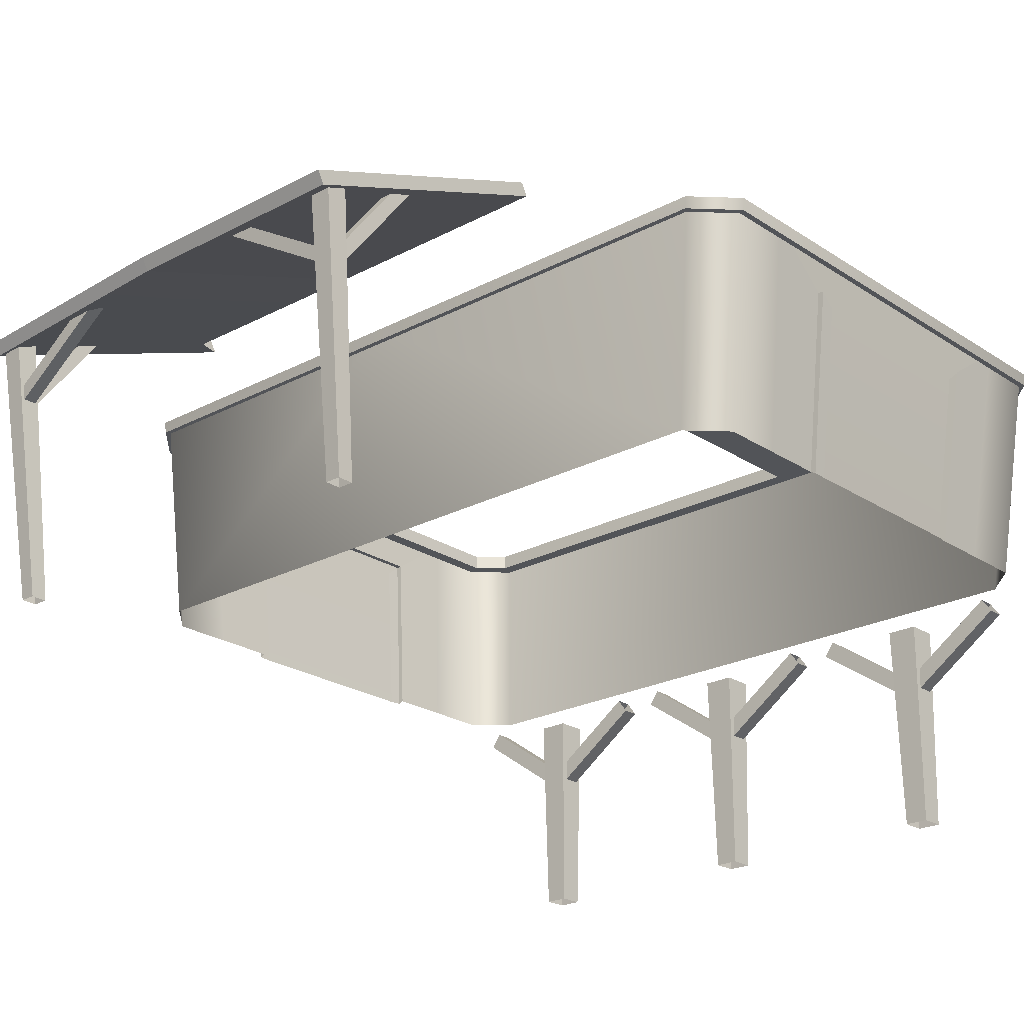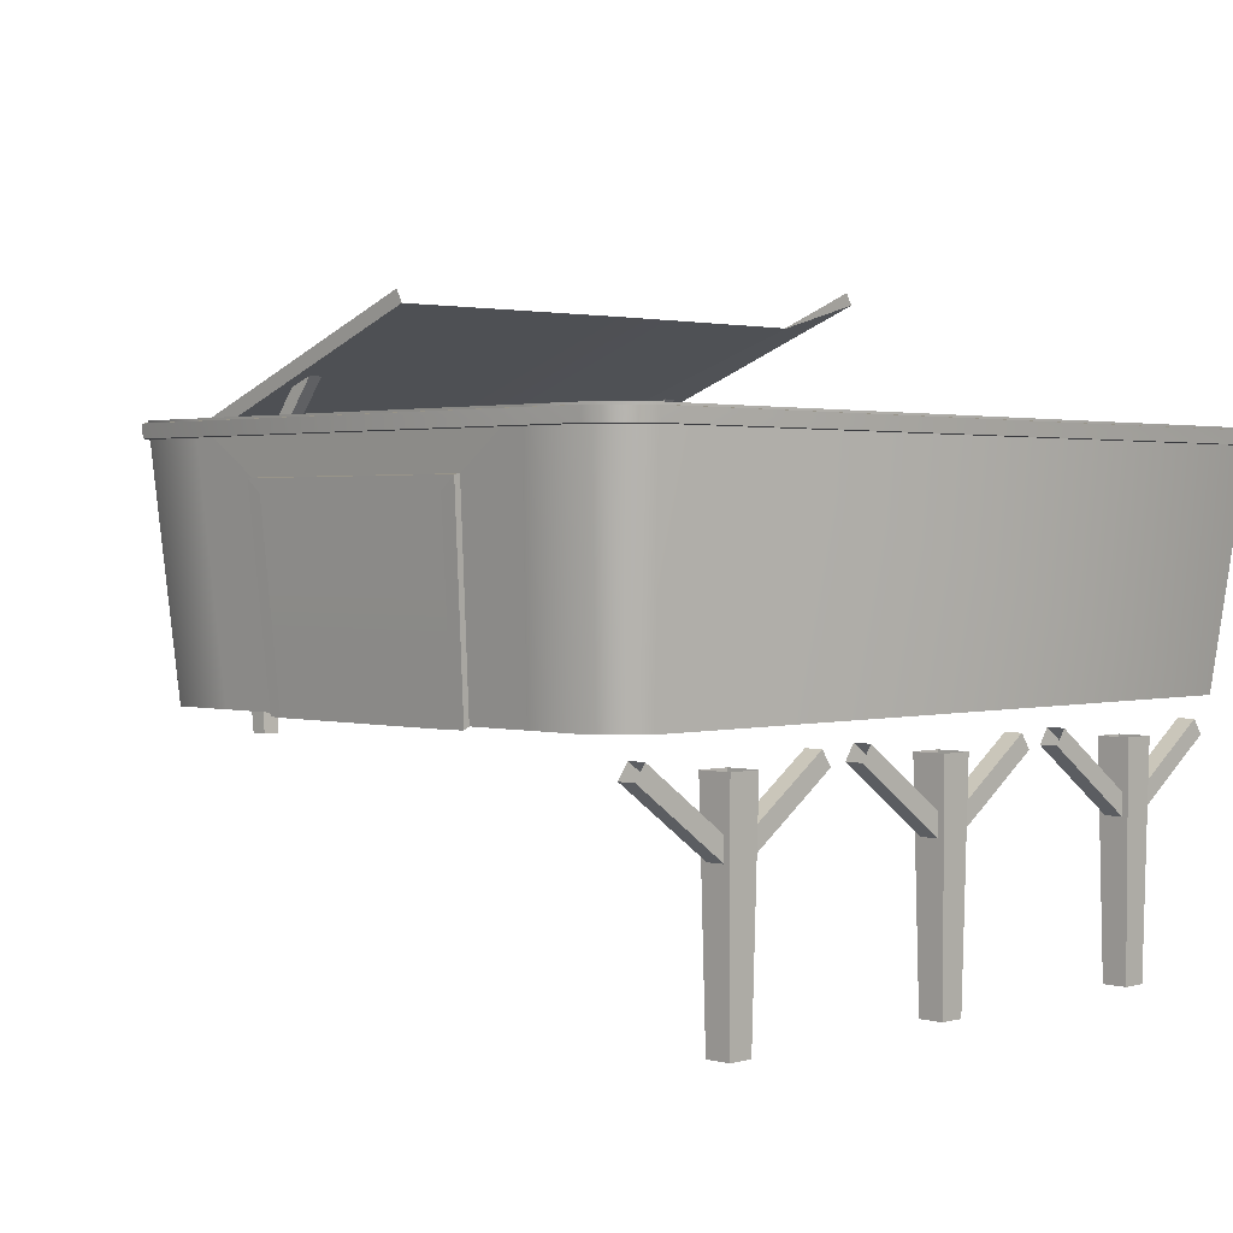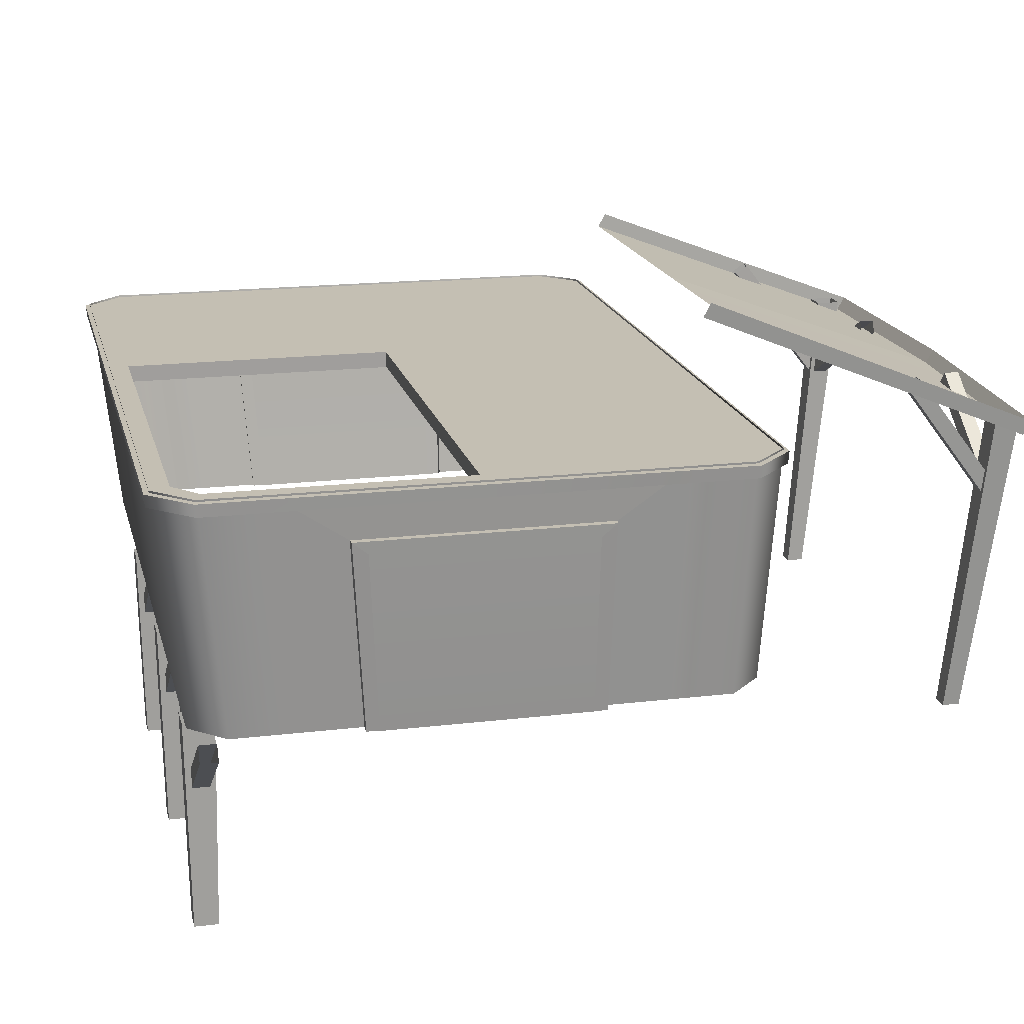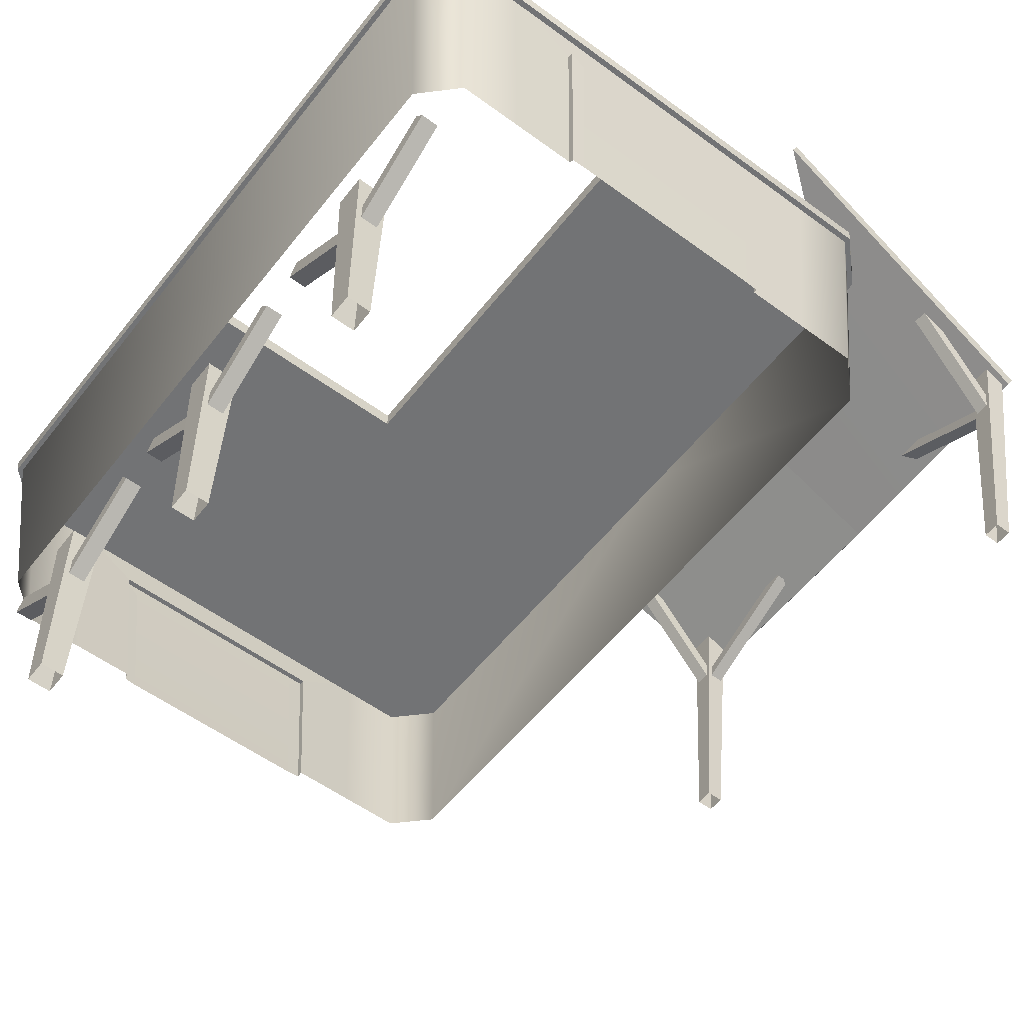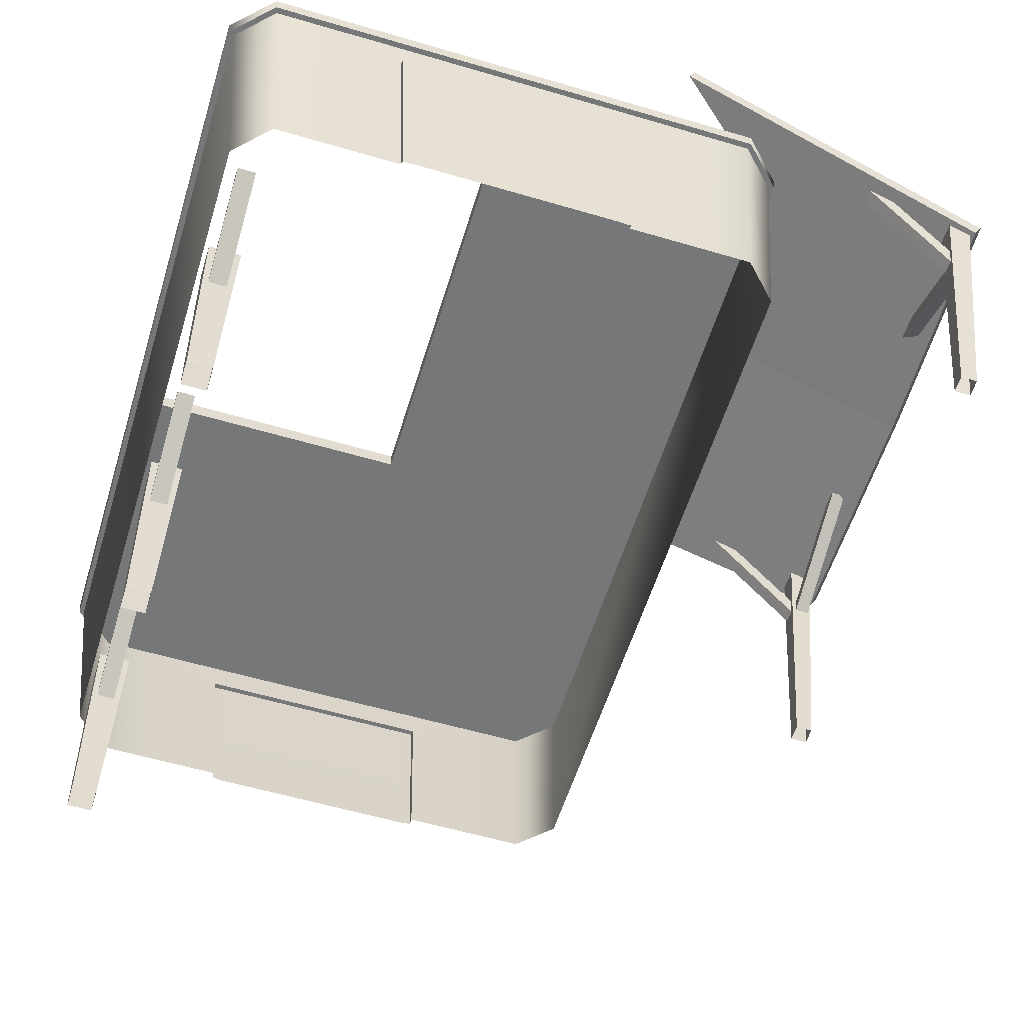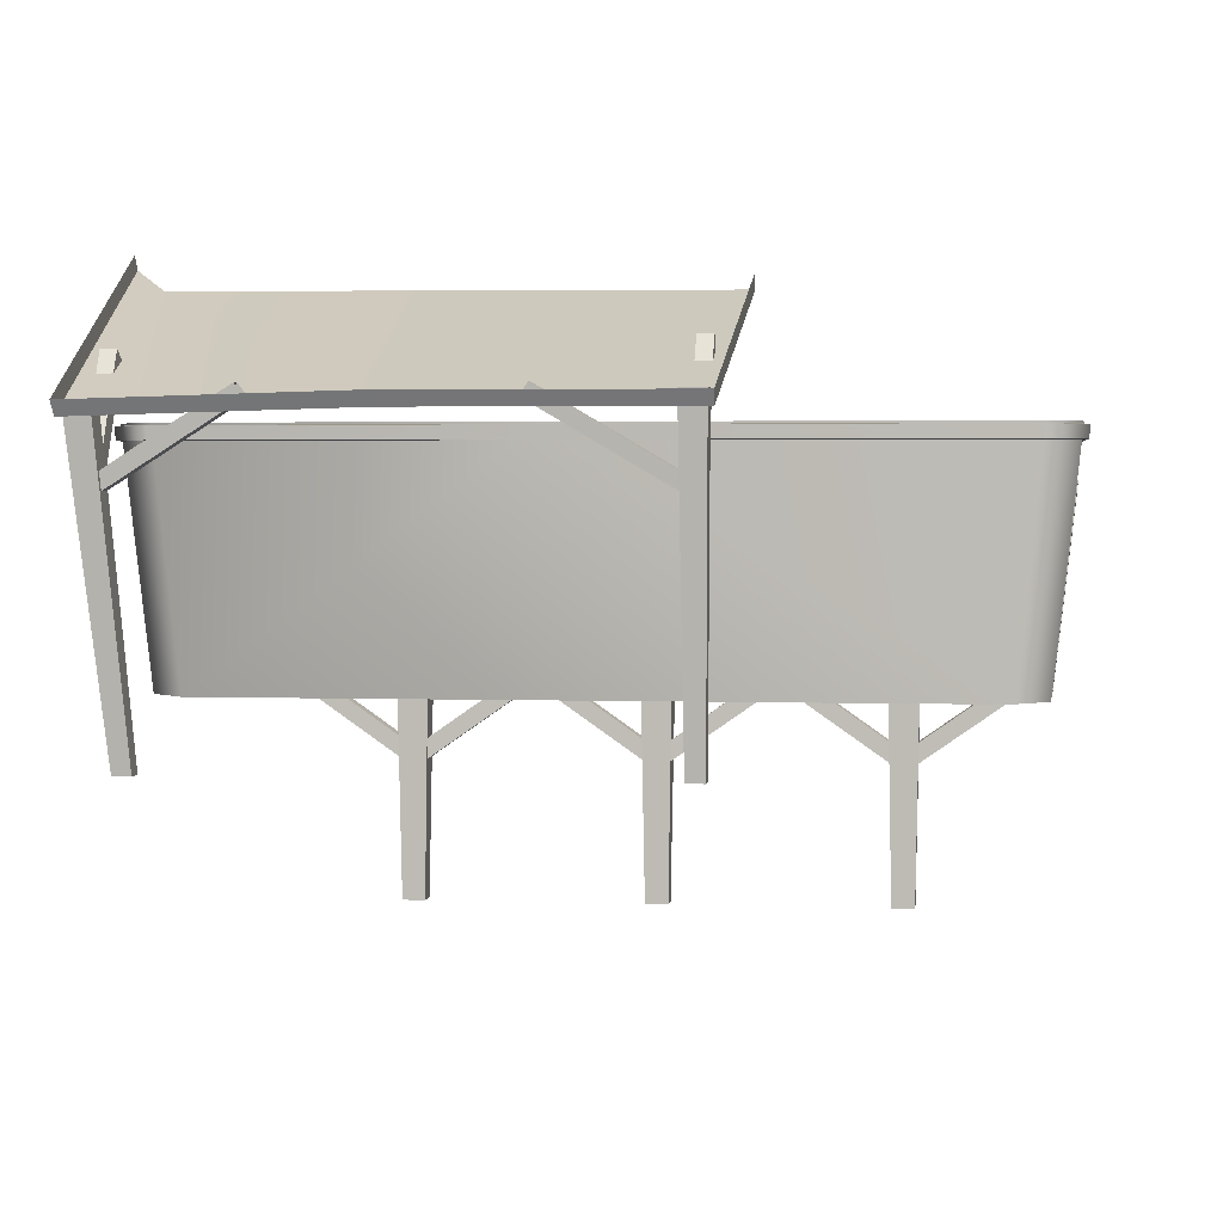
<metadata>
{"format":"obj","ext":"obj","renderer":"f3d","projection":"perspective","resolution":1024,"background":"white","views":[{"elev":-23.1,"azim":42.0,"up":"+Y"},{"elev":1.7,"azim":134.7,"up":"+Y"},{"elev":17.7,"azim":-103.3,"up":"+Y"},{"elev":-55.7,"azim":-127.6,"up":"+Y"},{"elev":-57.1,"azim":-107.1,"up":"+Y"},{"elev":2.5,"azim":7.0,"up":"+Y"}]}
</metadata>
<code>
g default
v -43.05 29.48 -26.02
v -40.39 4.949 -23.77
v -40.39 4.949 -30.25
v -43.05 29.48 -32.65
v -42.56 24.45 -18.67
v -43.05 29.48 -19.38
v -40.39 4.949 -17.29
v -42.56 24.45 6.785
v -43.05 29.48 7.158
v -43.05 29.48 13.79
v -43.05 29.48 20.43
v -40.39 4.949 19.55
v -40.39 4.949 13.11
v -40.39 4.949 6.664
v -43.04 23.1 -17.02
v -40.93 4.624 -15.88
v -43.04 23.1 5.155
v -40.93 4.624 5.208
v -43.09 24.37 -18.59
v -40.86 4.665 -17.2
v -43.09 24.37 6.707
v -40.86 4.665 6.591
v -39.23 29.48 -36.47
v 39.23 29.48 -36.47
v -36.8 4.949 -33.83
v 43.05 29.48 -32.65
v 43.05 29.48 -19.38
v 36.8 4.949 -33.83
v -39.23 29.48 24.25
v -36.8 4.949 23.13
v 39.23 29.48 24.25
v 43.05 29.48 -26.02
v 40.39 4.949 -30.25
v 43.05 29.48 7.158
v 40.39 4.949 -23.77
v 42.56 24.45 -18.67
v 36.8 4.949 23.13
v 43.05 29.48 20.43
v 43.05 29.48 13.79
v 40.39 4.949 -17.29
v 42.56 24.45 6.785
v 40.39 4.949 19.55
v 40.39 4.949 13.11
v 40.39 4.949 6.664
v 43.04 23.1 -17.02
v 40.93 4.624 -15.88
v 43.04 23.1 5.155
v 40.93 4.624 5.208
v 43.09 24.37 -18.59
v 40.86 4.665 -17.2
v 43.09 24.37 6.707
v 40.86 4.665 6.591
v -4.276 29.48 24.25
v 25.26 -20.84 -30.53
v 27.77 -20.84 -30.53
v 24.86 1.619 -30.14
v 28.16 1.619 -30.14
v 24.86 1.619 -33.44
v 28.16 1.619 -33.44
v 25.26 -20.84 -33.04
v 27.77 -20.84 -33.04
v -0.9717 -20.84 -30.53
v 1.54 -20.84 -30.53
v -1.364 1.619 -30.14
v 1.933 1.619 -30.14
v -1.364 1.619 -33.44
v 1.933 1.619 -33.44
v -0.9717 -20.84 -33.04
v 1.54 -20.84 -33.04
v -27.34 -20.84 -30.53
v -24.82 -20.84 -30.53
v -27.73 1.619 -30.14
v -24.43 1.619 -30.14
v -27.73 1.619 -33.44
v -24.43 1.619 -33.44
v -27.34 -20.84 -33.04
v -24.82 -20.84 -33.04
v 26.76 -4.145 -30.87
v 27.81 -5.648 -30.87
v 36.74 2.841 -30.87
v 37.79 1.338 -30.87
v 36.74 2.841 -32.71
v 37.79 1.338 -32.71
v 26.76 -4.145 -32.71
v 27.81 -5.648 -32.71
v 26.17 -6.252 -30.87
v 27.22 -4.75 -30.87
v 15.49 1.223 -30.87
v 16.54 2.726 -30.87
v 15.49 1.223 -32.7
v 16.54 2.726 -32.7
v 26.17 -6.252 -32.7
v 27.22 -4.75 -32.7
v 0.5261 -4.145 -30.87
v 1.578 -5.648 -30.87
v 10.51 2.841 -30.87
v 11.56 1.338 -30.87
v 10.51 2.841 -32.71
v 11.56 1.338 -32.71
v 0.5261 -4.145 -32.71
v 1.578 -5.648 -32.71
v -0.05861 -6.252 -30.87
v 0.9926 -4.75 -30.87
v -10.74 1.223 -30.87
v -9.69 2.726 -30.87
v -10.74 1.223 -32.7
v -9.69 2.726 -32.7
v -0.05861 -6.252 -32.7
v 0.9926 -4.75 -32.7
v -26.37 -6.252 -30.87
v -25.32 -4.75 -30.87
v -37.05 1.223 -30.87
v -36 2.726 -30.87
v -37.05 1.223 -32.7
v -36 2.726 -32.7
v -26.37 -6.252 -32.7
v -25.32 -4.75 -32.7
v -25.79 -4.145 -30.87
v -24.73 -5.648 -30.87
v -15.8 2.841 -30.87
v -14.75 1.338 -30.87
v -15.8 2.841 -32.71
v -14.75 1.338 -32.71
v -25.79 -4.145 -32.71
v -24.73 -5.648 -32.71
v 39.49 29.22 24.76
v -39.49 29.22 24.76
v 43.61 29.22 20.6
v 43.61 29.22 -32.81
v 39.49 29.22 -36.97
v -39.49 29.22 -36.97
v -43.61 29.22 20.6
v -43.61 29.22 -32.81
v 43.46 27.92 20.55
v 43.46 27.92 -32.68
v -39.37 27.92 24.69
v -43.46 27.92 20.55
v -43.46 27.92 -32.68
v -39.36 27.92 -36.83
v 39.37 27.92 24.69
v 39.36 27.92 -36.83
v -38.11 27.69 22.35
v -38.28 29.44 22.44
v 38.28 29.44 22.44
v 38.11 27.69 22.35
v -38.11 27.69 -34.28
v -38.28 29.44 -34.47
v 38.28 29.44 -34.47
v 38.11 27.69 -34.28
v 7.453 27.69 22.35
v 7.453 27.69 -34.28
v 7.416 27.92 -36.83
v 7.392 29.22 -36.97
v 7.418 29.44 -34.47
v 7.418 29.44 22.44
v 7.391 29.22 24.76
v 7.416 27.92 24.69
v 40.97 27.69 -31.84
v 40.97 27.69 19.71
v 41.16 29.44 19.79
v 41.16 29.44 -32.01
v -41.18 29.44 -32.01
v -40.99 27.69 -31.84
v -40.99 27.69 19.71
v -41.18 29.44 19.79
v 7.418 29.44 -6.013
v 38.28 29.44 -6.013
v 41.16 29.44 -6.111
v 43.61 29.22 -6.104
v 43.46 27.92 -6.068
v 40.97 27.69 -6.062
v 38.11 27.69 -5.965
v 7.453 27.69 -5.965
v -40.99 27.69 -6.062
v -41.18 29.44 -6.111
v -43.61 29.22 -6.104
v -43.46 27.92 -6.068
v -40.25 30.79 49.42
v -43.13 45.04 15.27
v -40.13 29.43 48.65
v -43.05 43.69 14.59
v 14.41 41.09 20.28
v 13.34 30.06 49.46
v 13.39 31.41 50.24
v -14.25 41.27 20.06
v -13.42 30.12 49.52
v -13.46 31.48 50.3
v -38.93 41.34 20.05
v -33.46 29.61 48.87
v -33.56 30.96 49.64
v 14.41 42.48 21.03
v 12.34 -3e-06 45.14
v 12.74 31.63 48.32
v 12.34 -3e-06 43.4
v 12.74 31.63 45.89
v 10.32 31.63 48.32
v 10.6 -3e-06 45.14
v 10.32 31.63 45.89
v 10.6 -3e-06 43.4
v -34.95 -3e-06 45.14
v -37.28 30.8 48.32
v -34.95 -3e-06 43.4
v -37.28 30.8 45.89
v -39.7 30.8 48.32
v -36.69 -3e-06 45.14
v -39.7 30.8 45.89
v -36.69 -3e-06 43.4
v -36.71 23.43 45.69
v -36.71 23.43 47.16
v -37.59 24.64 45.8
v -37.59 24.64 47.27
v -25.5 32.16 46.48
v -25.5 32.16 47.97
v -24.64 30.95 46.37
v -24.64 30.95 47.86
v 10.37 23.43 47.16
v 10.37 23.43 45.69
v 11.15 24.64 47.27
v 11.15 24.64 45.8
v -1.584 32.16 47.98
v -1.584 32.16 46.48
v -2.34 30.95 47.86
v -2.34 30.95 46.37
v 10.79 23.43 45.28
v 12.26 23.43 45.28
v 10.79 24.32 46.51
v 12.27 24.32 46.51
v 10.79 36.38 37.16
v 12.3 36.38 37.16
v 10.79 35.48 35.95
v 12.3 35.48 35.95
v -38.59 23.43 45.28
v -37.12 23.43 45.28
v -38.67 24.32 46.51
v -37.19 24.32 46.51
v -39.57 35.39 37.96
v -38.06 35.39 37.96
v -39.52 34.5 36.75
v -38.01 34.5 36.75
g Sawmill_part01COL:polySurface4907
f 1 4 3 2
f 1 5 6
f 7 5 1 2
f 8 9 6 5
f 8 10 9
f 10 13 12 11
f 8 14 13 10
f 15 19 20 16
f 15 17 21 19
f 18 22 21 17
f 7 20 19 5
f 19 21 8 5
f 22 14 8 21
f 3 4 23 25
f 25 23 24 28
f 28 24 26 33
f 11 12 30 29
f 32 35 33 26
f 36 27 34 41
f 32 27 36
f 40 35 32 36
f 37 42 38 31
f 41 34 39
f 42 43 39 38
f 43 44 41 39
f 47 45 49 51
f 45 46 50 49
f 52 48 47 51
f 51 49 36 41
f 40 36 49 50
f 44 52 51 41
f 53 29 30 37 31
f 54 55 57 56
f 58 59 61 60
f 55 61 59 57
f 60 54 56 58
f 62 63 65 64
f 66 67 69 68
f 63 69 67 65
f 68 62 64 66
f 70 71 73 72
f 74 75 77 76
f 71 77 75 73
f 76 70 72 74
f 78 79 81 80
f 82 83 85 84
f 79 85 83 81
f 84 78 80 82
f 86 87 89 88
f 90 91 93 92
f 87 93 91 89
f 92 86 88 90
f 94 95 97 96
f 98 99 101 100
f 95 101 99 97
f 100 94 96 98
f 102 103 105 104
f 106 107 109 108
f 103 109 107 105
f 108 102 104 106
f 110 111 113 112
f 114 115 117 116
f 111 117 115 113
f 116 110 112 114
f 118 119 121 120
f 122 123 125 124
f 119 125 123 121
f 124 118 120 122
f 175 162 133 176
f 135 129 169 170
f 177 176 133 138
f 130 141 152 153
f 140 126 156 157
f 126 140 134 128
f 135 141 130 129
f 132 137 136 127
f 138 133 131 139
f 141 149 151 152
f 158 149 141 135
f 177 138 163 174
f 148 130 153 154
f 130 148 161 129
f 145 140 157 150
f 137 164 142 136
f 165 132 127 143
f 126 144 155 156
f 160 144 126 128
f 140 145 159 134
f 146 139 152 151
f 153 152 139 131
f 154 153 131 147
f 143 127 156 155
f 157 156 127 136
f 150 157 136 142
f 172 173 151 149
f 154 166 167 148
f 169 129 161 168
f 158 135 170 171
f 133 162 147 131
f 163 138 139 146
f 163 146 147 162
f 146 151 154 147
f 151 173 166 154
f 174 163 162 175
f 149 158 171 172
f 168 161 148 167
f 166 155 144 167
f 160 168 167 144
f 128 169 168 160
f 170 169 128 134
f 171 170 134 159
f 172 171 159 145
f 145 150 173 172
f 166 173 174 175
f 173 150 164 174
f 155 165 143
f 165 175 176 132
f 137 177 174 164
f 132 176 177 137
f 155 166 175 165
f 164 150 142
f 178 179 181 180
f 180 181 188 189
f 180 189 190 178
f 186 185 182 183
f 187 186 183 184
f 188 185 186 189
f 186 187 190 189
f 183 182 191 184
f 193 192 194 195
f 197 196 198 199
f 195 194 199 198
f 196 197 192 193
f 201 200 202 203
f 205 204 206 207
f 203 202 207 206
f 204 205 200 201
f 210 211 213 212
f 214 215 209 208
f 209 215 213 211
f 214 208 210 212
f 218 219 221 220
f 222 223 217 216
f 217 223 221 219
f 222 216 218 220
f 226 227 229 228
f 230 231 225 224
f 225 231 229 227
f 230 224 226 228
f 234 235 237 236
f 238 239 233 232
f 233 239 237 235
f 238 232 234 236
f 17 15 16 18
f 45 47 48 46

</code>
